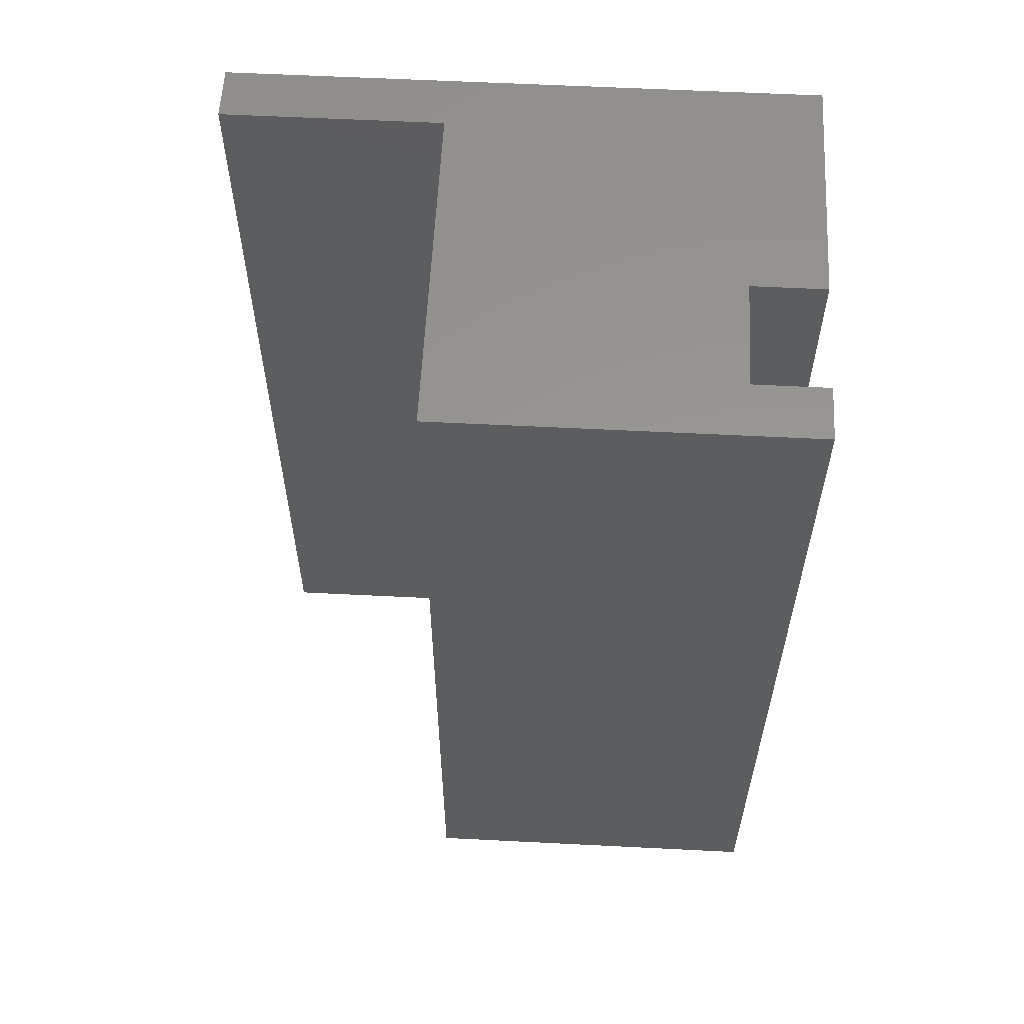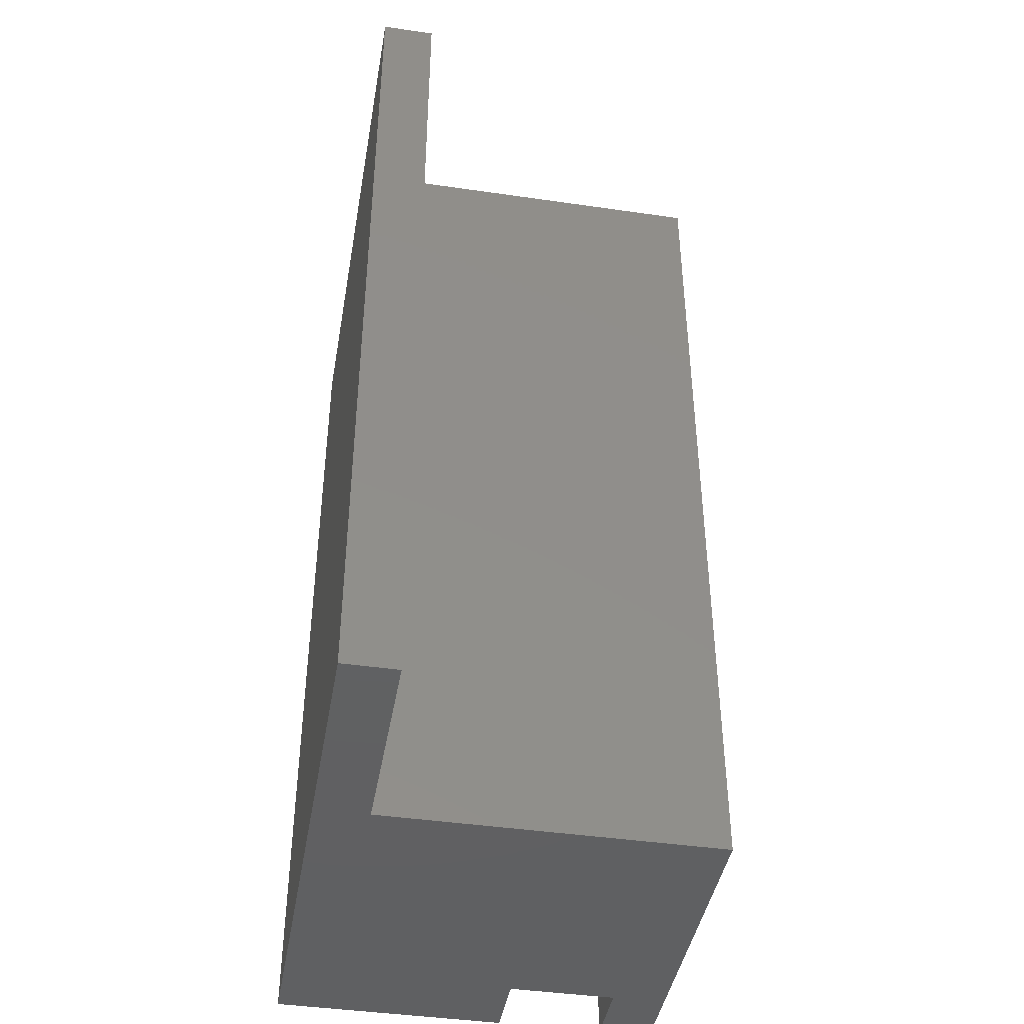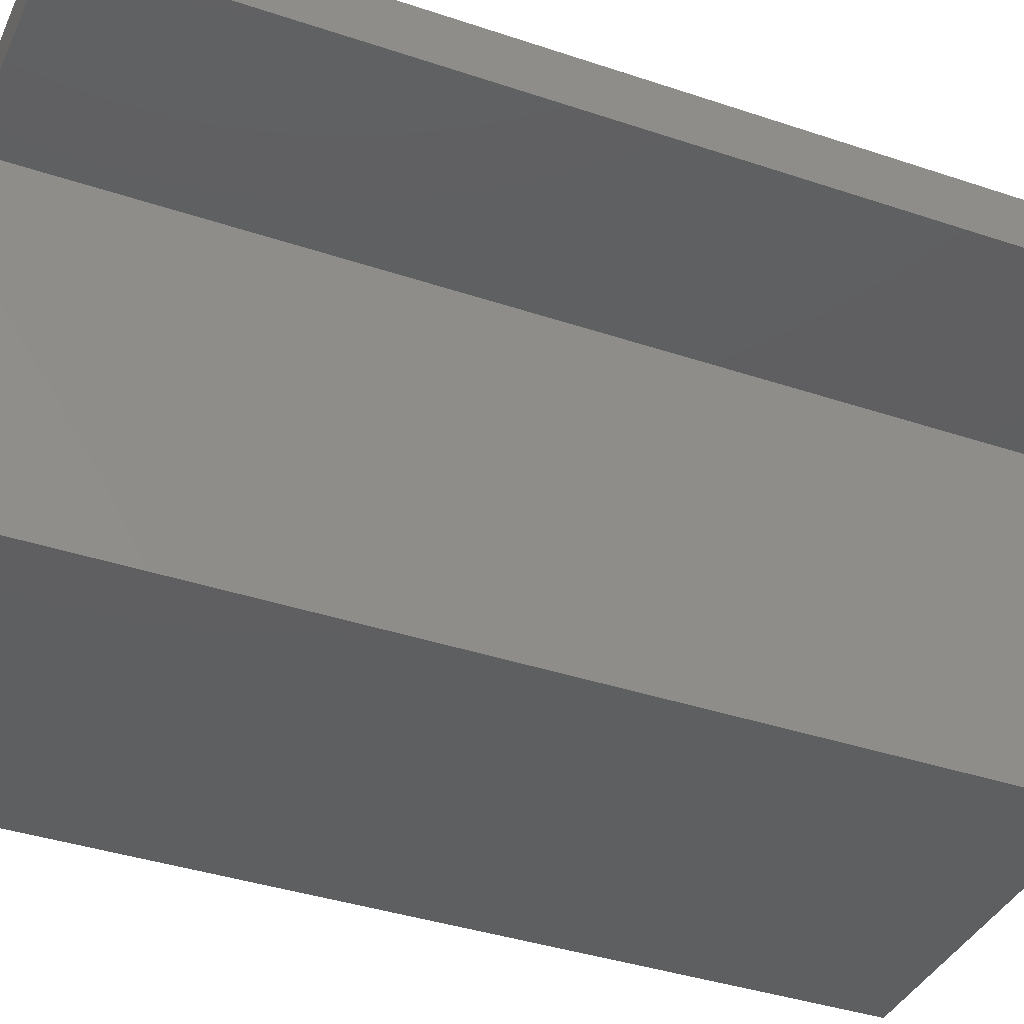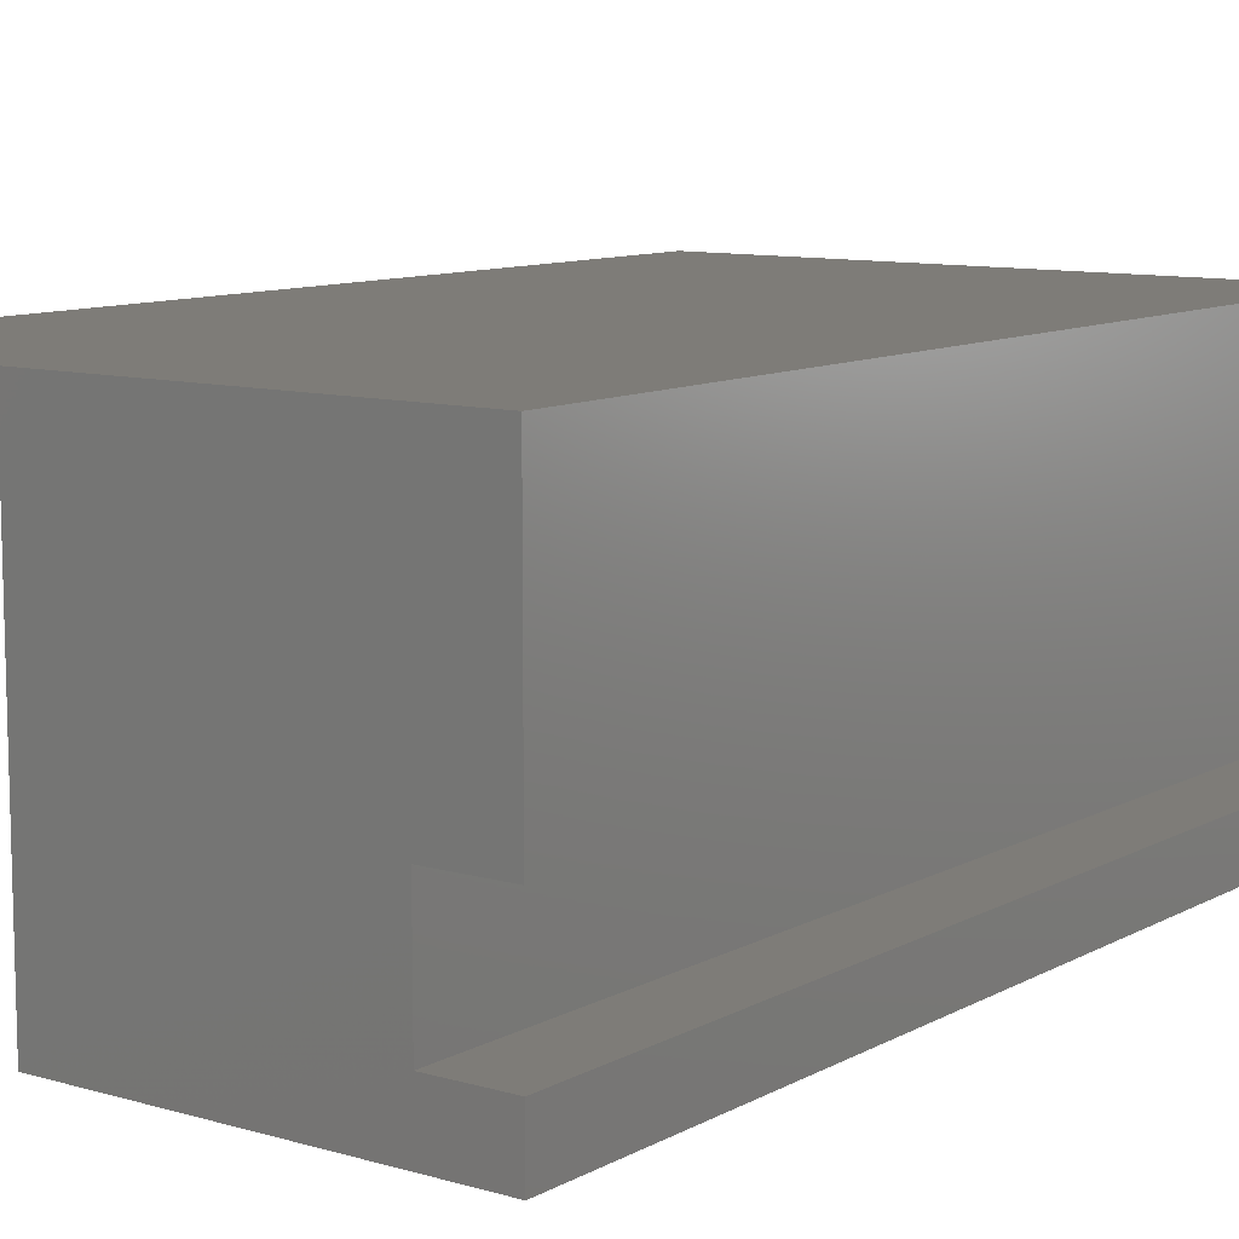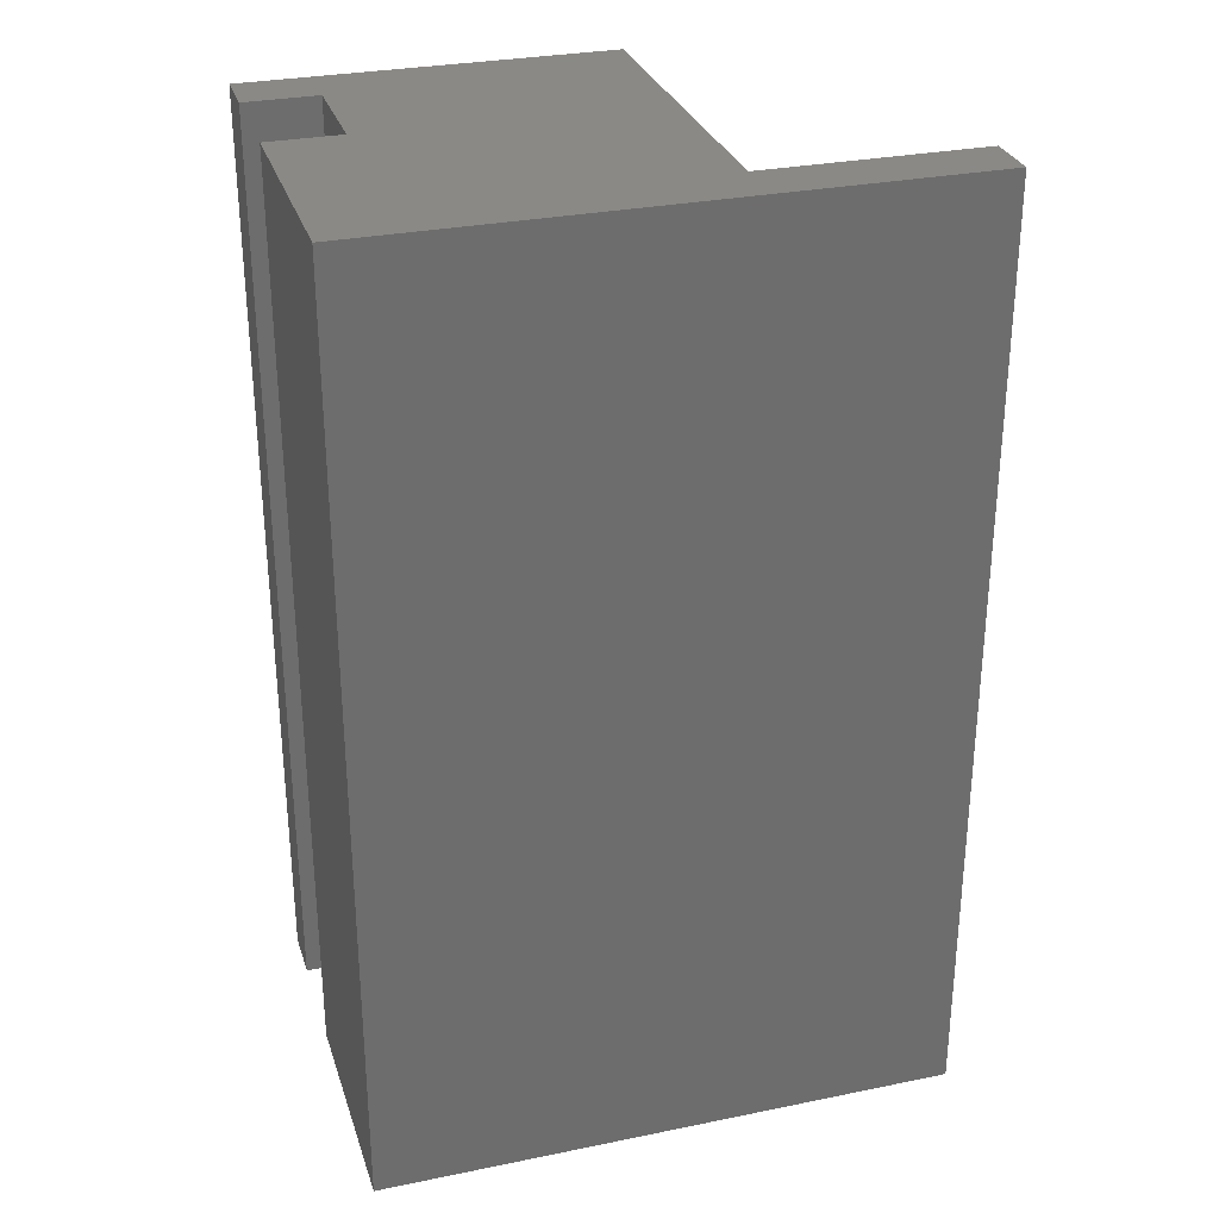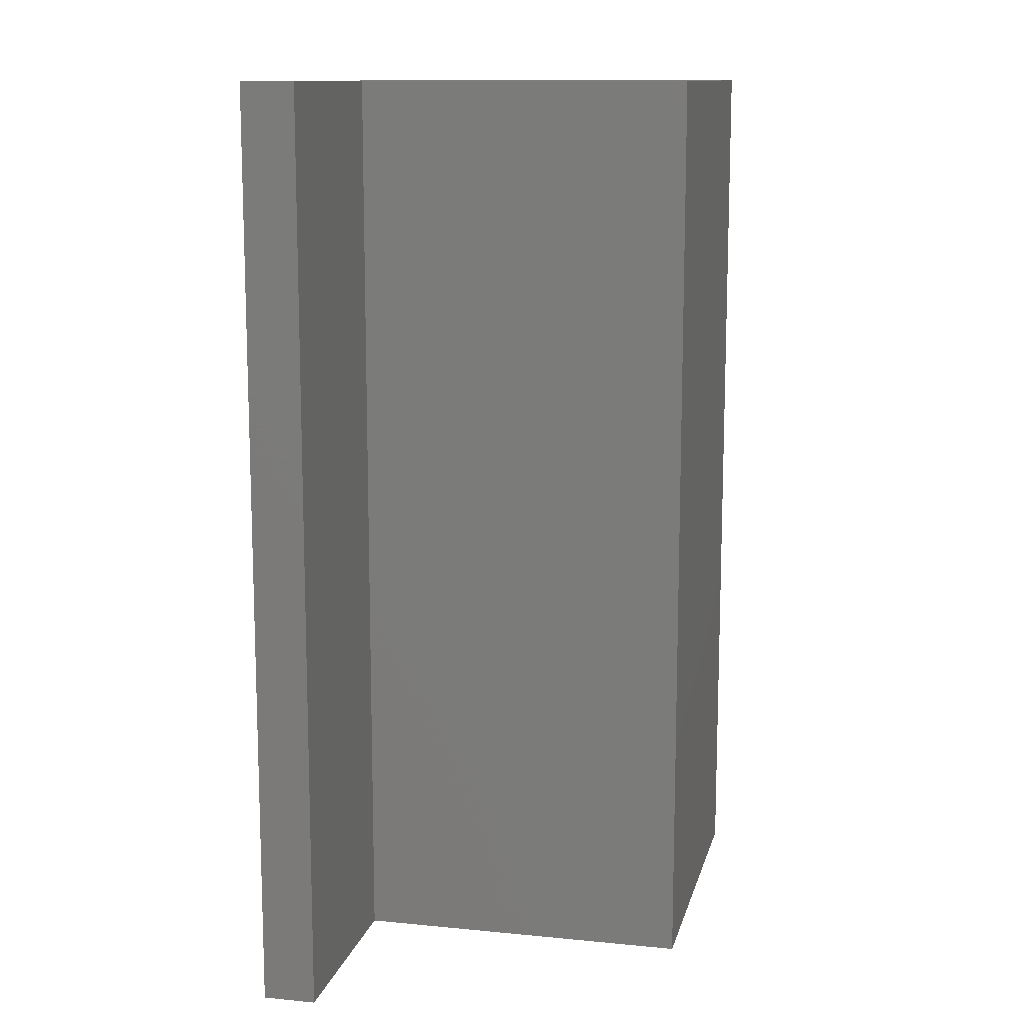
<metadata>
{"format":"stl","ext":"stl","renderer":"f3d","projection":"perspective","resolution":1024,"background":"white","views":[{"elev":58.6,"azim":3.0,"up":"+Z"},{"elev":-42.9,"azim":-99.8,"up":"+Z"},{"elev":-38.4,"azim":-113.0,"up":"+Y"},{"elev":10.0,"azim":36.5,"up":"+Y"},{"elev":29.8,"azim":163.4,"up":"+Z"},{"elev":12.1,"azim":-76.9,"up":"+Z"}]}
</metadata>
<code>
# stl→obj: 20 verts, 36 faces
v 4.5 -6.5 -6.5
v 3.5 -6.5 6.5
v 4.5 -6.5 6.5
v 3.5 -6.5 -6.5
v 3.5 -5 -6.5
v 4.5 -5 6.5
v 3.5 -5 6.5
v 4.5 -5 -6.5
v -3.5 -2.5 -6.5
v -3.5 -1.75 6.5
v -3.5 -1.75 -6.5
v -3.5 -2.5 6.5
v -0.5 -7.25 -6.5
v -0.5 -2.5 6.5
v -0.5 -2.5 -6.5
v -0.5 -7.25 6.5
v 4.5 -7.25 6.5
v 4.5 -7.25 -6.5
v 4.5 -1.75 -6.5
v 4.5 -1.75 6.5
f 1 2 3
f 2 1 4
f 5 6 7
f 6 5 8
f 9 10 11
f 10 9 12
f 2 5 7
f 5 2 4
f 13 14 15
f 14 13 16
f 9 14 12
f 14 9 15
f 13 17 16
f 17 13 18
f 17 1 3
f 1 17 18
f 6 19 20
f 19 6 8
f 20 7 6
f 16 7 14
f 20 14 7
f 10 14 20
f 14 10 12
f 2 17 3
f 2 16 17
f 7 16 2
f 19 10 20
f 10 19 11
f 18 4 1
f 4 13 5
f 13 4 18
f 5 19 8
f 15 5 13
f 5 15 19
f 11 15 9
f 15 11 19

</code>
